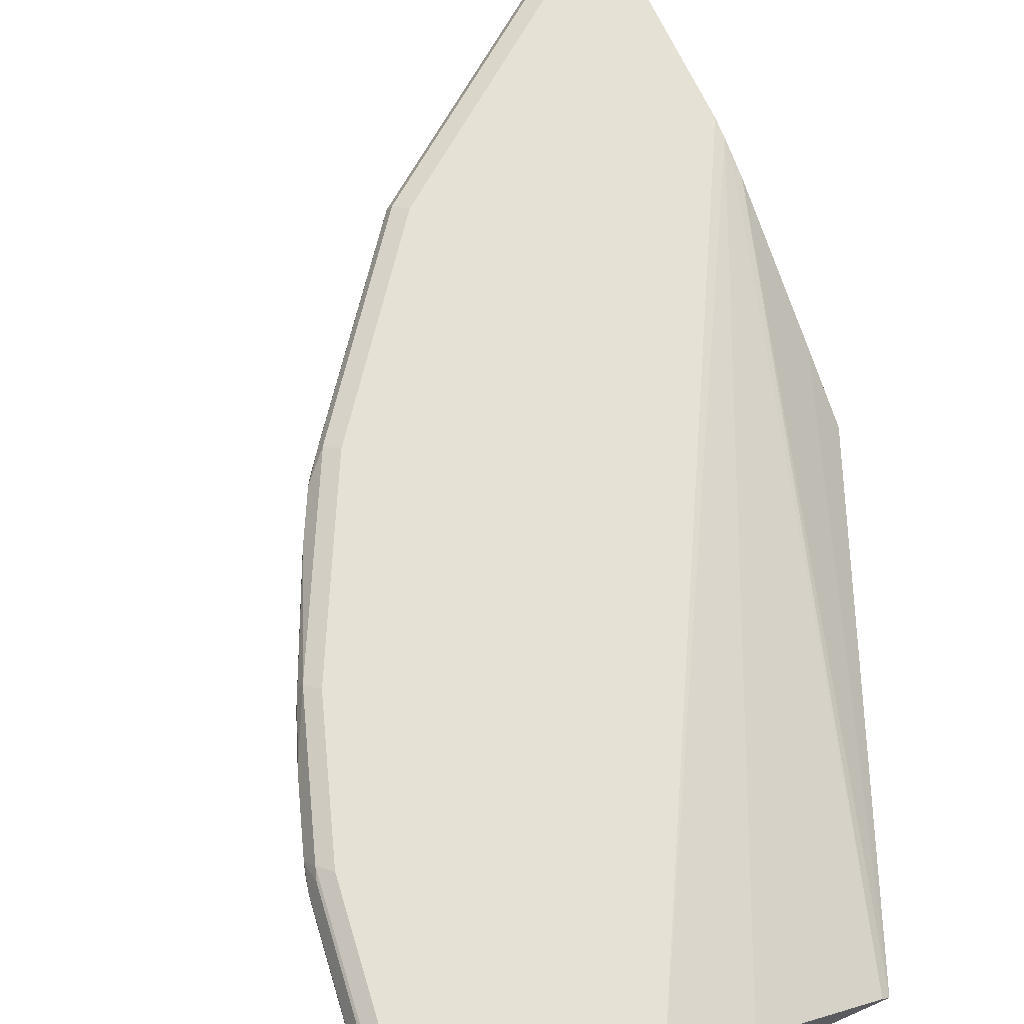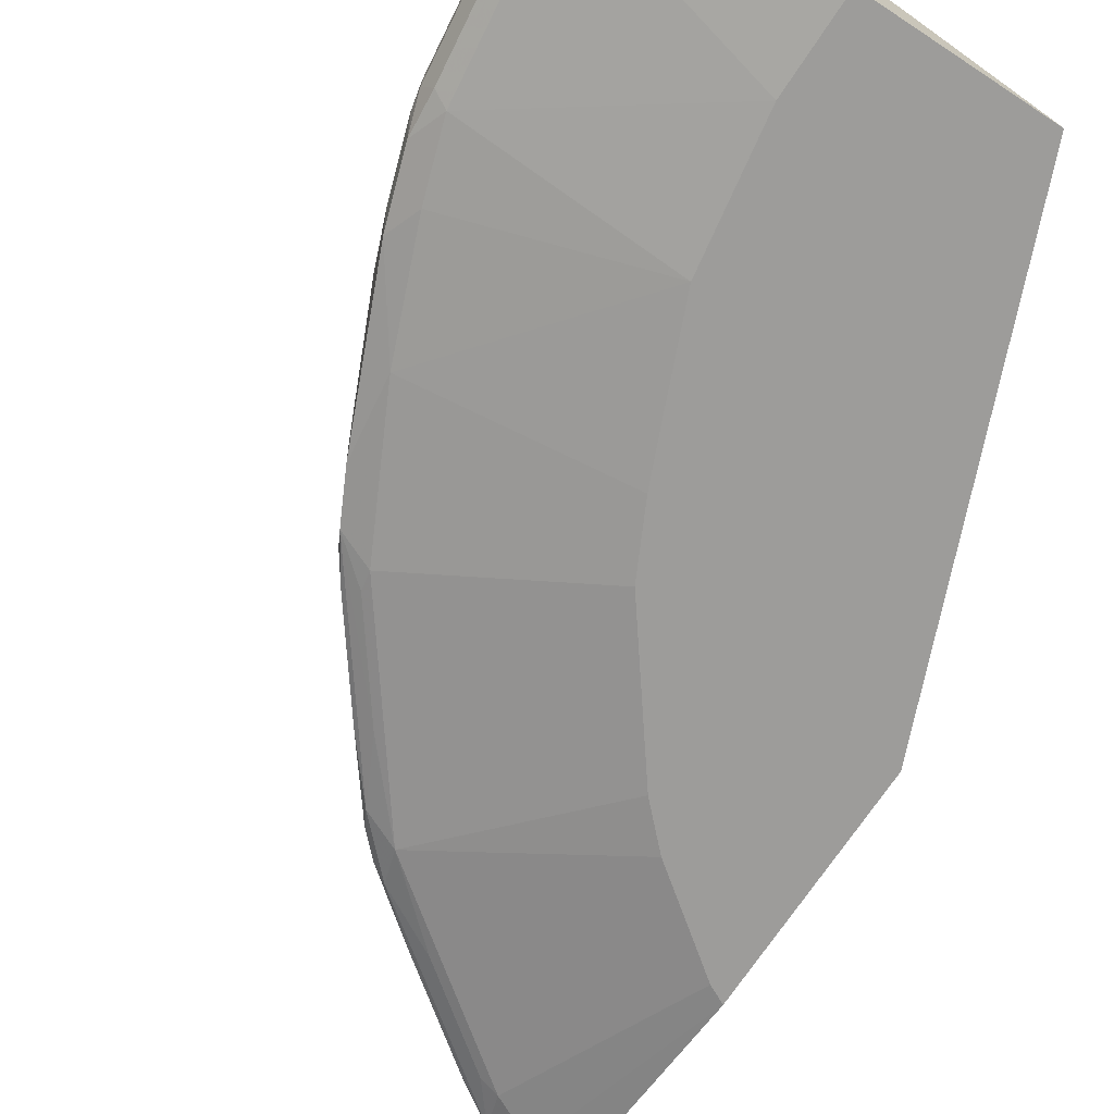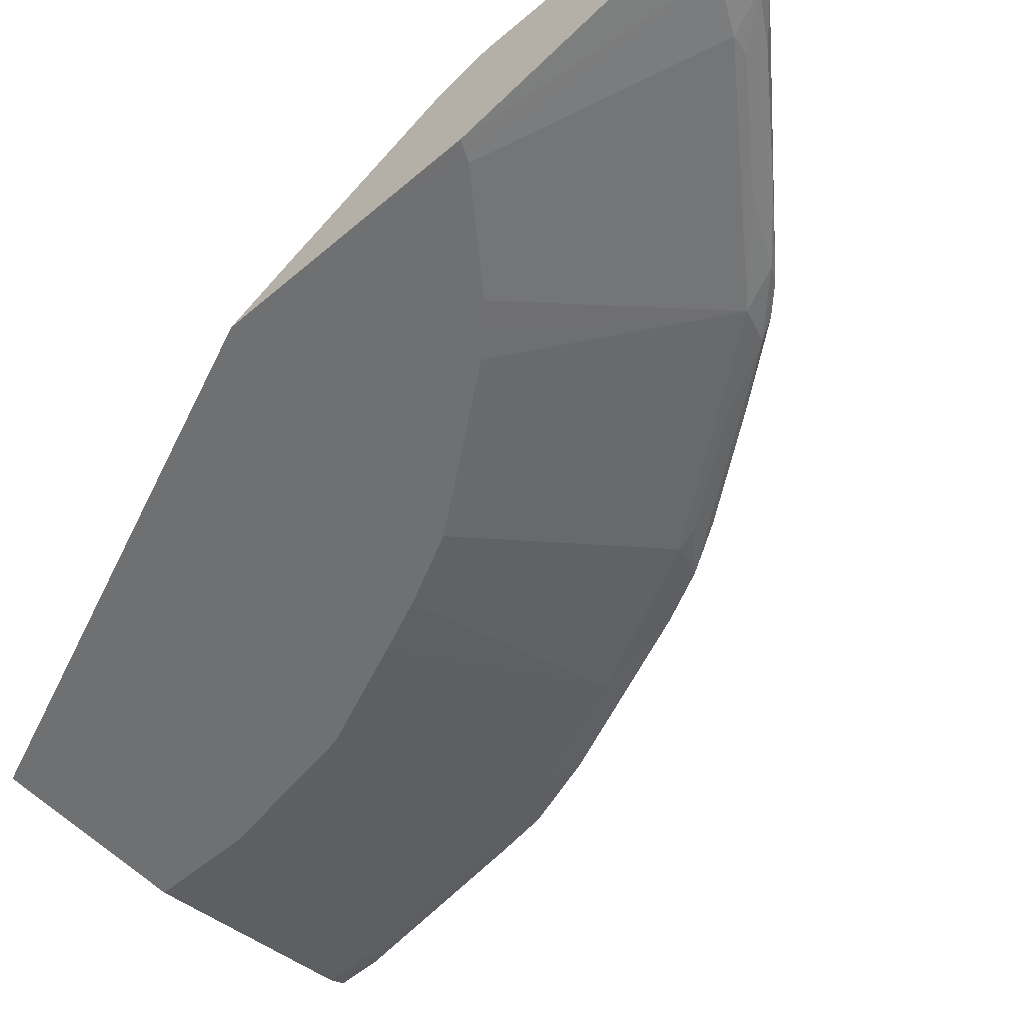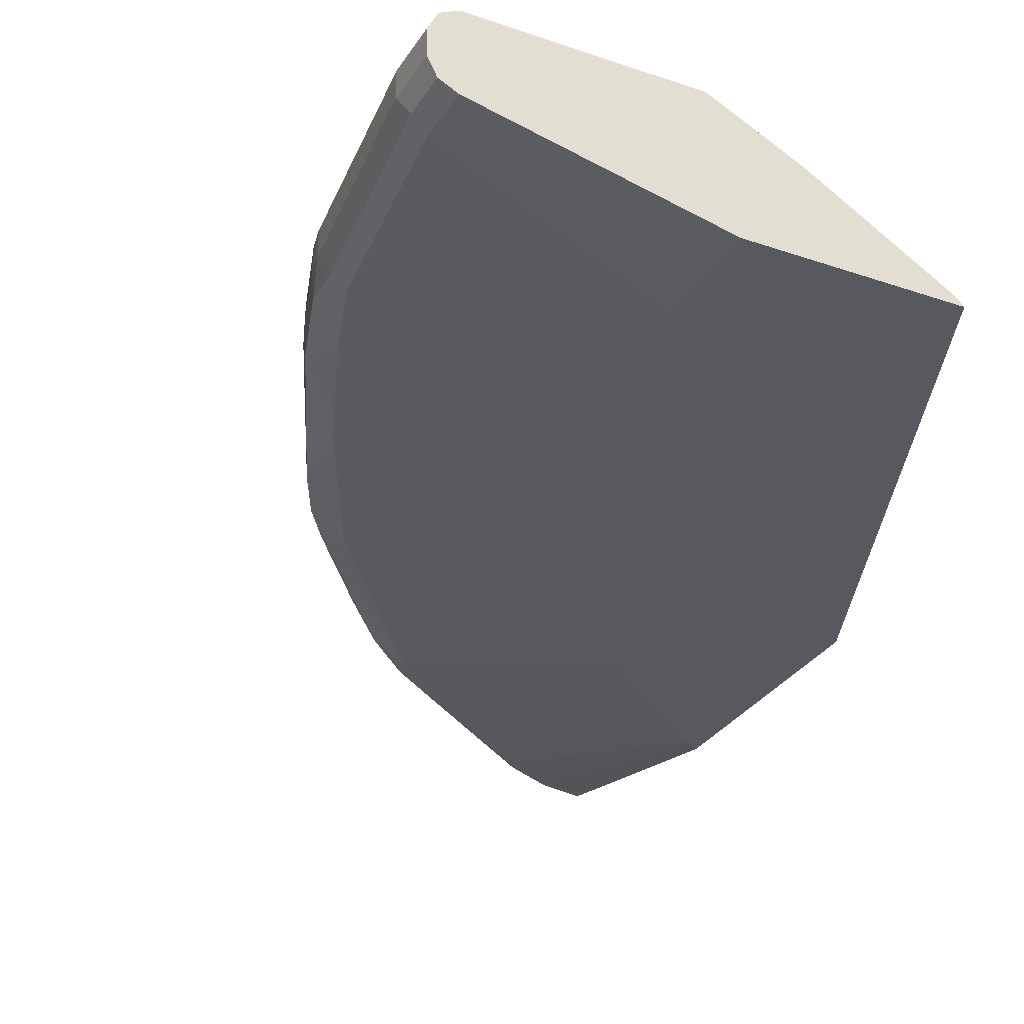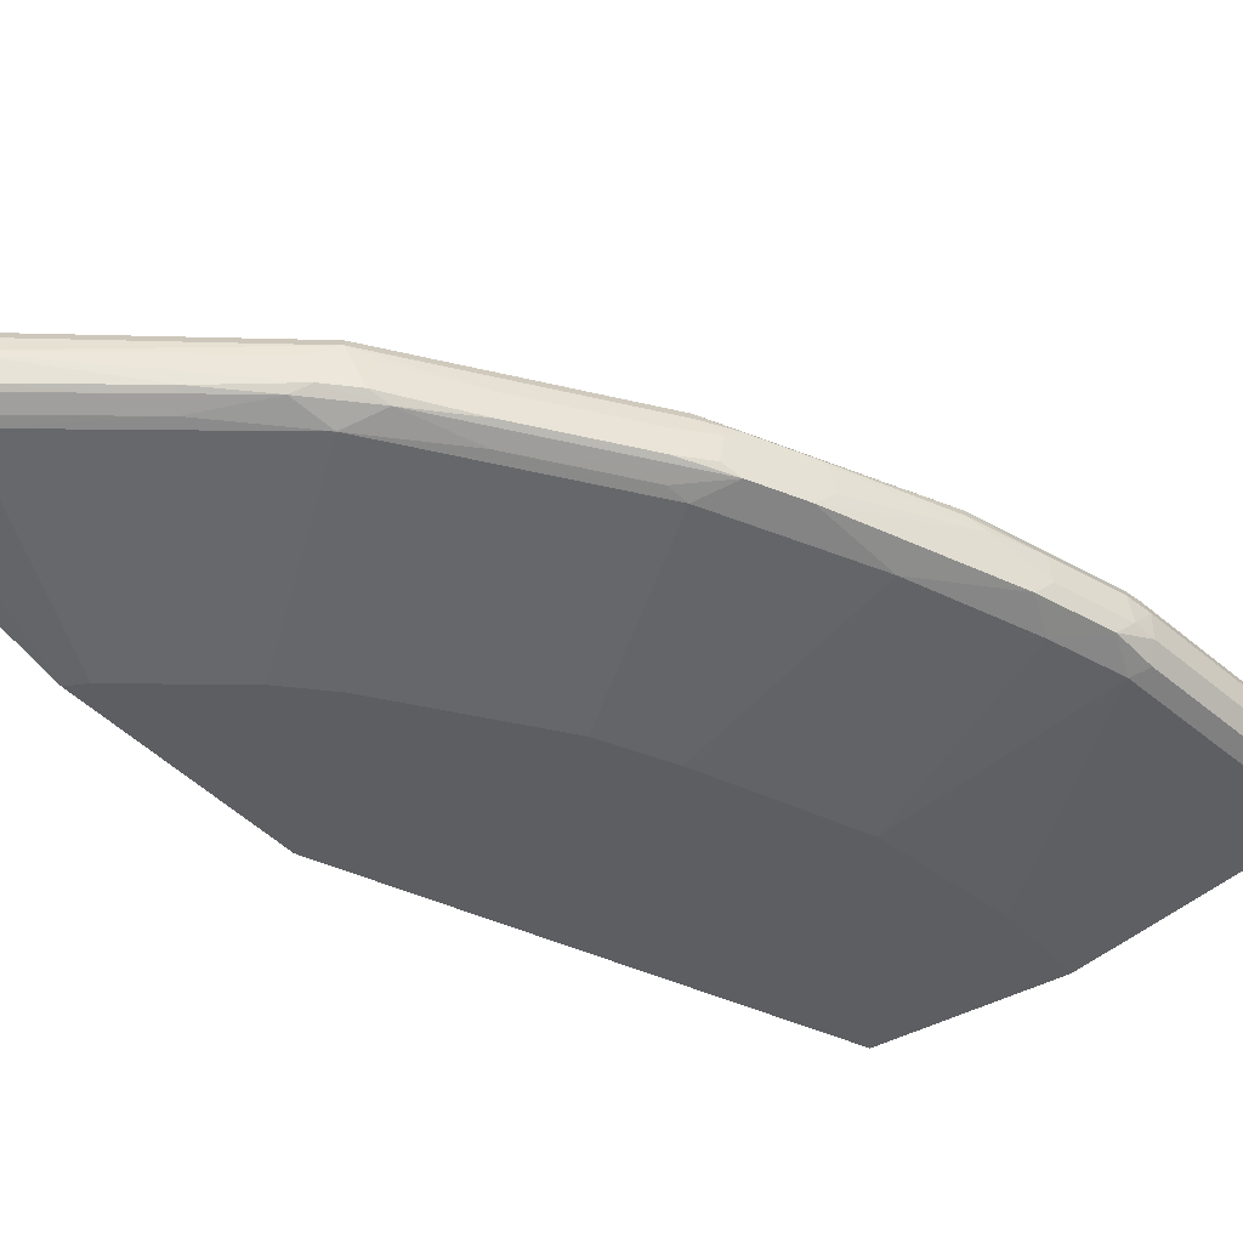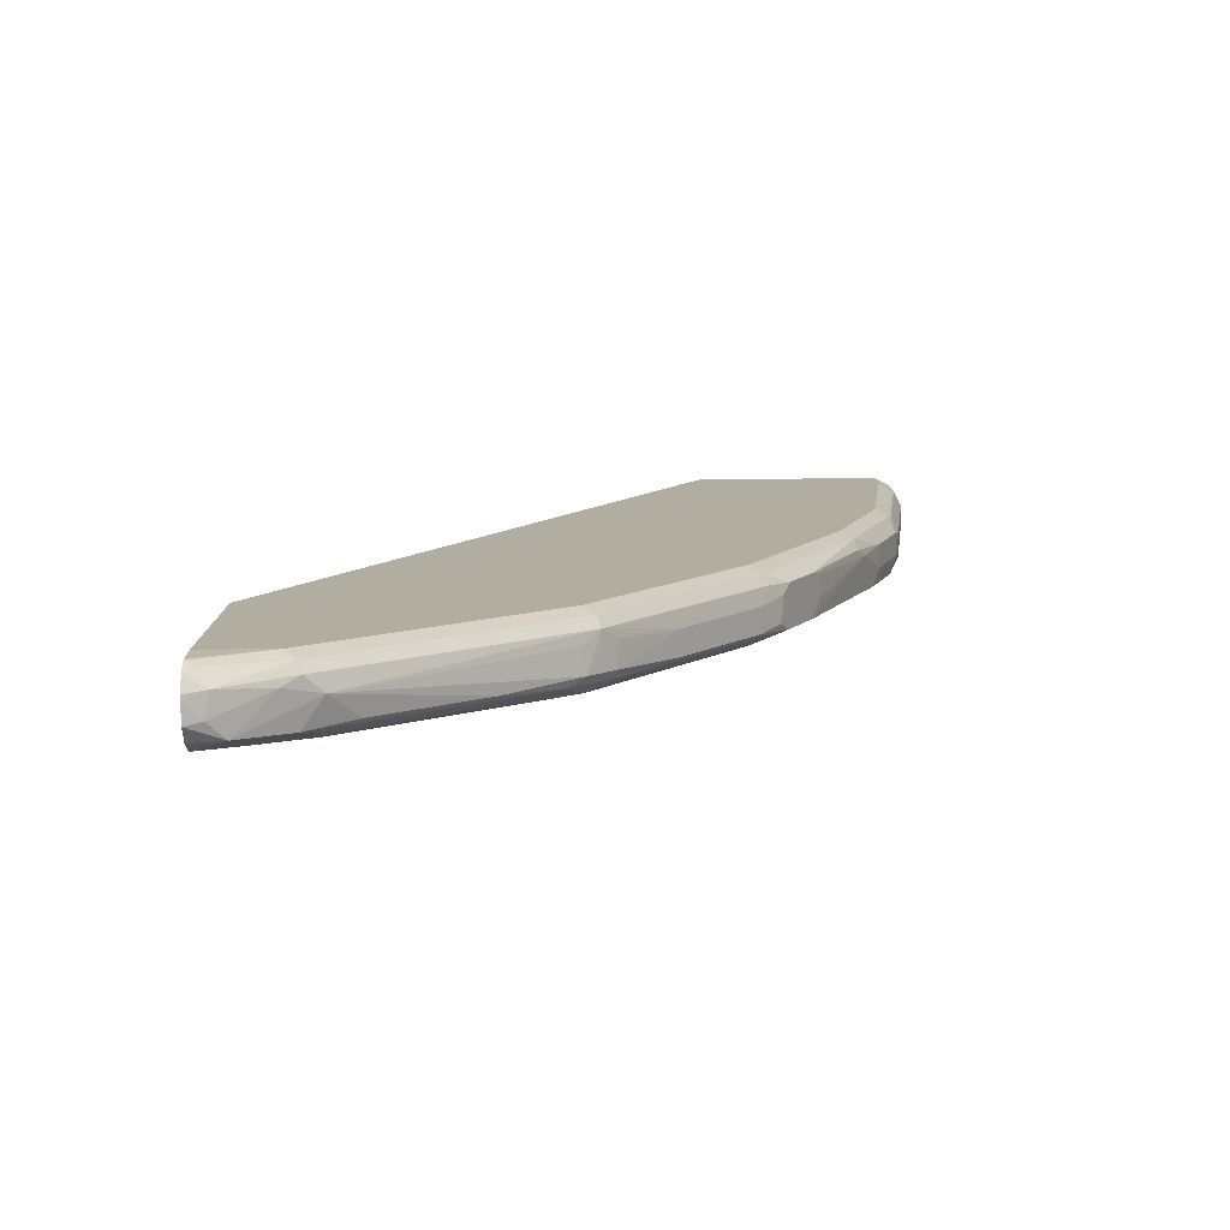
<metadata>
{"format":"obj","ext":"obj","renderer":"f3d","projection":"perspective","resolution":1024,"background":"white","views":[{"elev":65.0,"azim":-24.0,"up":"+Y"},{"elev":-70.2,"azim":-33.3,"up":"+Y"},{"elev":-54.9,"azim":132.1,"up":"+Y"},{"elev":-30.4,"azim":-26.6,"up":"+Y"},{"elev":-39.4,"azim":-143.9,"up":"+Y"},{"elev":-79.5,"azim":-179.5,"up":"+Z"}]}
</metadata>
<code>
v -0.4222 0.1053 -0.4132
v -0.4222 0.1053 -0.5685
v -0.4222 0.1346 -0.4721
v -0.5934 0.1053 0.001778
v -0.4331 0.1053 -0.6214
v -0.4222 0.1054 -0.6269
v -0.4222 0.1954 -0.5996
v -0.5998 0.1116 0.001778
v -0.7546 0.1053 0.001778
v -0.4387 0.1053 -0.6186
v -0.4603 0.1465 -0.8159
v -0.4222 0.1472 -0.8361
v -0.4222 0.2058 -0.6311
v -0.4289 0.1988 -0.5962
v -0.7043 0.1743 0.001778
v -0.9415 0.1465 0.001778
v -0.7546 0.1053 -0.08297
v -0.6695 0.1465 -0.6695
v -0.5022 0.1465 -0.795
v -0.5224 0.1053 -0.5558
v -0.4498 0.1569 -0.8473
v -0.4222 0.1556 -0.8486
v -0.4222 0.2092 -0.6485
v -0.7741 0.2092 0.001778
v -0.7462 0.1953 0.001778
v -0.7304 0.1874 0.001778
v -0.9554 0.1534 0.001778
v -0.9415 0.1465 -0.04186
v -0.9205 0.1465 -0.2093
v -0.7337 0.1053 -0.2086
v -0.7288 0.1499 -0.6032
v -0.7009 0.1569 -0.659
v -0.6591 0.1569 -0.7008
v -0.6033 0.1499 -0.7288
v -0.5391 0.1053 -0.5391
v -0.5559 0.1053 -0.5223
v -0.6479 0.1053 -0.4012
v -0.795 0.1465 -0.5021
v -0.5196 0.1499 -0.7915
v -0.4917 0.1569 -0.8264
v -0.4359 0.1709 -0.8543
v -0.4222 0.1681 -0.857
v -0.5091 0.1813 -0.8229
v -0.4812 0.1883 -0.8369
v -0.4222 0.2092 -0.8159
v -0.9415 0.2092 0.001778
v -0.9624 0.1674 0.001778
v -0.9554 0.1534 -0.03488
v -0.9345 0.1534 -0.2023
v -0.931 0.1569 -0.2406
v -0.8996 0.1465 -0.2721
v -0.8578 0.1465 -0.3766
v -0.696 0.1053 -0.2985
v -0.7915 0.1499 -0.5195
v -0.8264 0.1569 -0.4917
v -0.7392 0.1604 -0.6137
v -0.6939 0.1639 -0.6729
v -0.673 0.1639 -0.6939
v -0.6138 0.1604 -0.7392
v -0.5754 0.1569 -0.7636
v -0.6493 0.1053 -0.3983
v -0.8369 0.1465 -0.4185
v -0.53 0.1604 -0.802
v -0.4394 0.1909 -0.8525
v -0.4222 0.1846 -0.857
v -0.6695 0.1857 -0.6956
v -0.6835 0.1953 -0.6834
v -0.4952 0.1953 -0.8299
v -0.4222 0.2078 -0.8369
v -0.4812 0.2092 -0.8159
v -0.9554 0.2022 0.001778
v -0.9415 0.2092 -0.04186
v -0.9624 0.1883 0.001778
v -0.9624 0.1674 -0.04186
v -0.9415 0.1674 -0.2093
v -0.938 0.1709 -0.2267
v -0.9101 0.1569 -0.3034
v -0.6772 0.1053 -0.3425
v -0.8473 0.1569 -0.4498
v -0.8264 0.1935 -0.4917
v -0.8212 0.1857 -0.5021
v -0.8194 0.1639 -0.5055
v -0.802 0.1604 -0.53
v -0.7392 0.1813 -0.6137
v -0.6956 0.1857 -0.6695
v -0.6835 0.1743 -0.6834
v -0.4222 0.2029 -0.8496
v -0.4222 0.2002 -0.8511
v -0.4222 0.1888 -0.8568
v -0.4498 0.1935 -0.8473
v -0.4289 0.204 -0.8473
v -0.7427 0.204 -0.5962
v -0.68 0.204 -0.6799
v -0.802 0.1813 -0.53
v -0.8089 0.1953 -0.516
v -0.4917 0.204 -0.8264
v -0.4222 0.2073 -0.8406
v -0.6695 0.2092 -0.6695
v -0.9554 0.2022 -0.04186
v -0.9519 0.204 -0.05237
v -0.9205 0.2092 -0.2093
v -0.9624 0.1883 -0.04186
v -0.9415 0.1883 -0.2093
v -0.9362 0.1909 -0.2302
v -0.917 0.1709 -0.2895
v -0.8996 0.1883 -0.3348
v -0.8543 0.1709 -0.4358
v -0.8473 0.1935 -0.4498
v -0.8892 0.204 -0.3453
v -0.8264 0.204 -0.4707
v -0.8055 0.204 -0.5125
v -0.795 0.2092 -0.5021
v -0.9345 0.2022 -0.2093
v -0.931 0.204 -0.2198
v -0.8996 0.2092 -0.2721
v -0.9153 0.1909 -0.293
v -0.8927 0.1953 -0.3487
v -0.8525 0.1909 -0.4393
v -0.8787 0.2092 -0.3348
v -0.8369 0.2092 -0.4185
f 55 81 82
f 57 67 86
f 57 85 67
f 57 84 85
f 56 94 84
f 55 108 80
f 56 84 57
f 55 79 108
f 55 62 79
f 57 86 58
f 55 82 83
f 56 83 94
f 58 86 67
f 64 91 87
f 61 78 62
f 64 87 88
f 64 88 89
f 64 89 65
f 64 68 90
f 64 90 91
f 67 92 93
f 67 93 96
f 67 96 68
f 67 85 84
f 55 80 81
f 67 84 94
f 58 67 66
f 52 62 78
f 43 59 58
f 52 77 79
f 67 94 95
f 40 60 63
f 40 63 43
f 41 44 64
f 41 64 65
f 41 65 42
f 43 58 66
f 43 66 67
f 43 67 68
f 43 68 44
f 43 63 59
f 44 68 64
f 52 79 62
f 45 69 70
f 46 99 71
f 47 73 102
f 47 102 74
f 48 74 75
f 48 75 49
f 49 75 50
f 50 75 76
f 50 76 105
f 50 105 77
f 50 77 51
f 51 77 52
f 52 78 53
f 46 72 99
f 67 95 92
f 99 113 103
f 69 97 70
f 92 111 98
f 93 98 96
f 98 111 112
f 99 100 114
f 99 114 113
f 38 55 54
f 99 103 102
f 101 115 114
f 103 113 104
f 104 113 114
f 104 114 109
f 104 109 116
f 92 95 111
f 105 116 106
f 106 117 118
f 106 118 107
f 107 118 108
f 108 118 117
f 108 117 109
f 109 117 116
f 109 114 115
f 109 115 119
f 109 119 120
f 109 120 110
f 110 120 112
f 110 112 111
f 106 116 117
f 68 96 90
f 92 98 93
f 87 91 97
f 70 97 91
f 70 91 96
f 70 96 98
f 71 99 102
f 71 102 73
f 72 100 99
f 72 101 114
f 72 114 100
f 74 102 103
f 74 103 75
f 75 103 76
f 76 103 104
f 90 96 91
f 76 104 116
f 77 105 106
f 77 106 79
f 79 107 108
f 79 106 107
f 80 108 109
f 80 109 110
f 80 110 111
f 80 111 95
f 80 95 81
f 81 95 94
f 81 94 82
f 82 94 83
f 76 116 105
f 38 62 55
f 31 55 32
f 37 61 38
f 3 7 4
f 4 8 15
f 4 15 26
f 38 61 62
f 4 25 24
f 4 24 46
f 4 46 71
f 4 71 73
f 4 73 47
f 4 47 27
f 4 27 16
f 4 16 9
f 2 5 6
f 4 7 8
f 5 11 6
f 6 11 12
f 7 13 14
f 7 14 8
f 8 14 13
f 8 13 15
f 9 16 28
f 9 28 17
f 10 18 19
f 10 19 11
f 10 20 18
f 11 19 40
f 5 10 11
f 11 40 21
f 1 5 2
f 1 20 10
f 1 2 6
f 1 6 12
f 1 12 22
f 1 22 42
f 1 42 65
f 1 65 89
f 1 89 88
f 1 88 87
f 1 87 97
f 1 97 69
f 1 69 45
f 1 45 23
f 1 10 5
f 1 23 13
f 1 7 3
f 1 3 4
f 1 4 9
f 1 9 17
f 1 17 30
f 1 30 53
f 1 53 78
f 1 78 61
f 1 61 37
f 1 37 36
f 1 36 35
f 1 35 20
f 1 13 7
f 11 21 12
f 4 26 25
f 13 23 24
f 23 101 72
f 23 72 46
f 23 46 24
f 27 47 74
f 27 74 48
f 28 48 49
f 28 49 29
f 29 49 50
f 29 50 51
f 29 51 30
f 30 51 52
f 30 52 53
f 31 38 54
f 31 54 55
f 32 56 57
f 32 57 58
f 32 58 33
f 32 55 83
f 32 83 56
f 33 58 59
f 33 59 63
f 12 21 22
f 33 60 34
f 34 60 40
f 34 40 39
f 23 115 101
f 23 119 115
f 33 63 60
f 23 112 120
f 23 120 119
f 13 24 25
f 13 25 26
f 16 27 48
f 16 48 28
f 17 28 29
f 17 29 30
f 18 31 32
f 18 32 33
f 18 33 34
f 18 34 19
f 18 20 35
f 18 35 36
f 13 26 15
f 18 37 38
f 18 36 37
f 23 70 98
f 21 44 41
f 21 43 44
f 21 40 43
f 23 45 70
f 21 41 42
f 21 42 22
f 18 38 31
f 23 98 112
f 19 34 39
f 19 39 40

</code>
